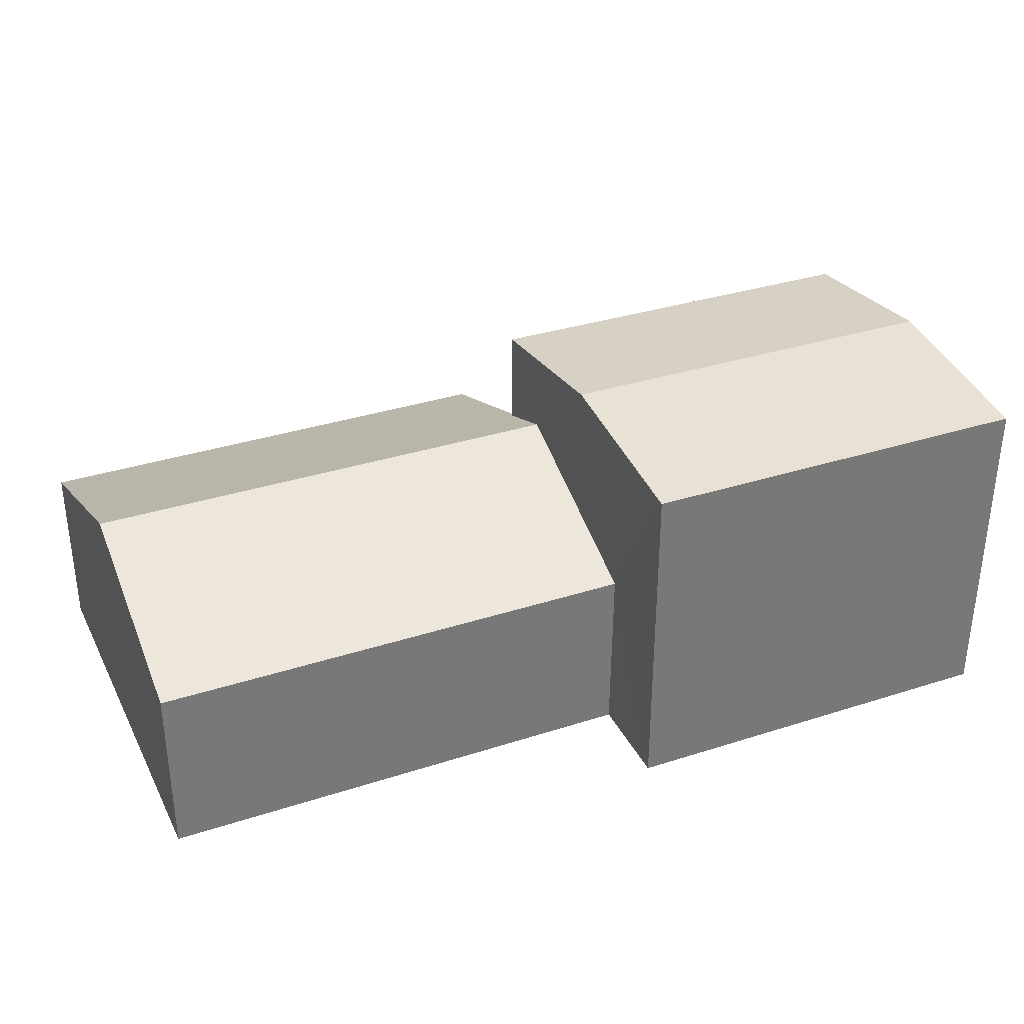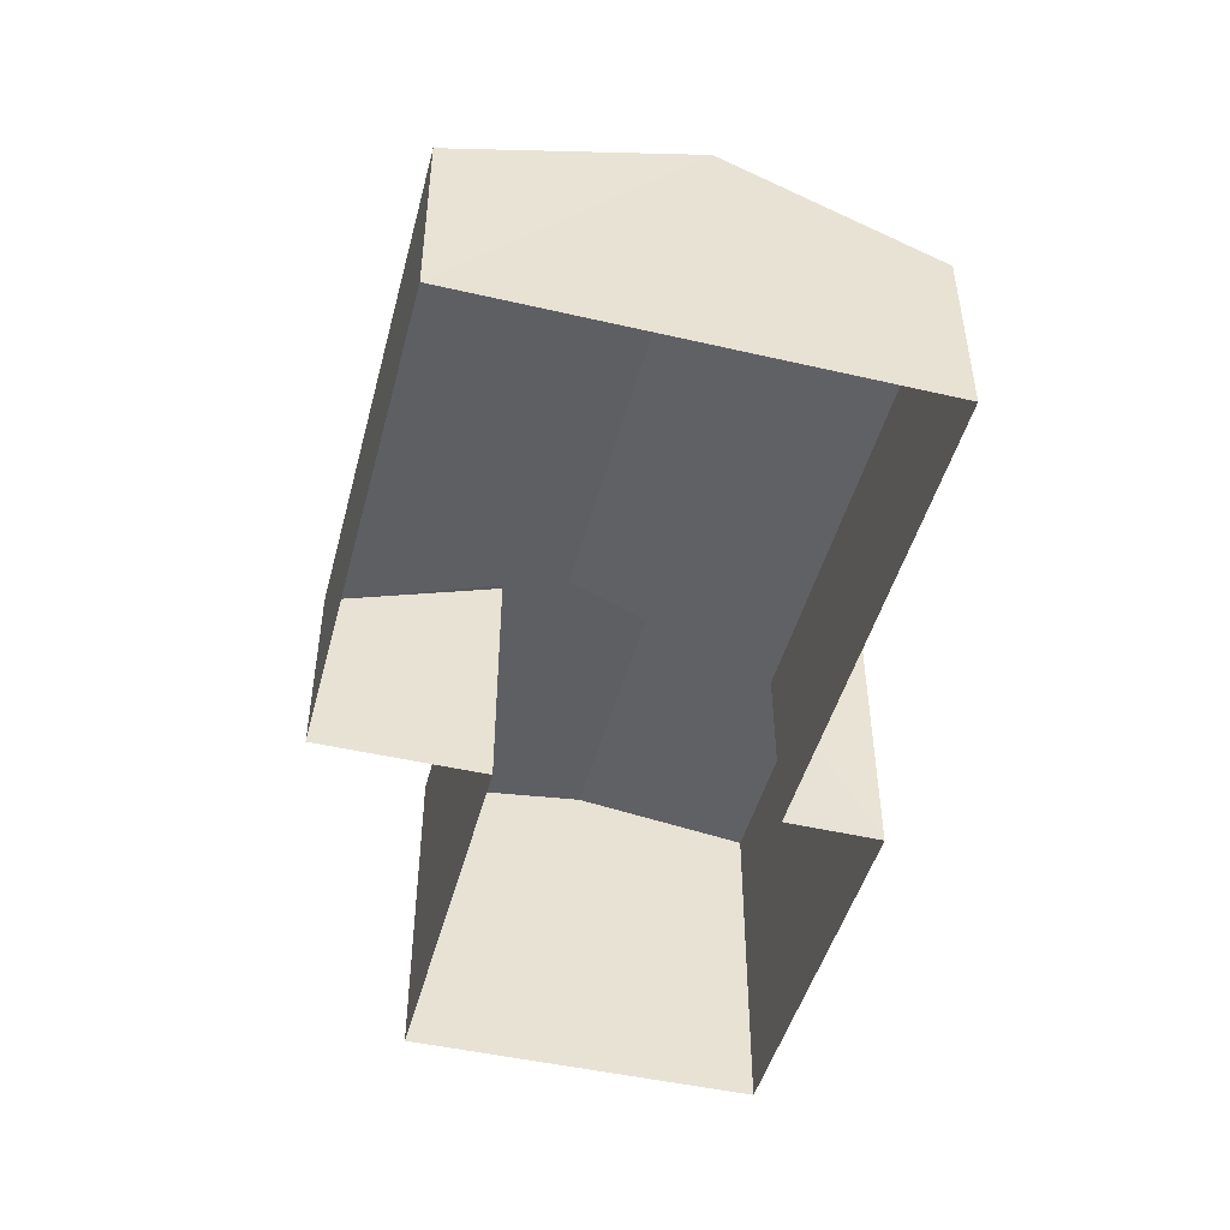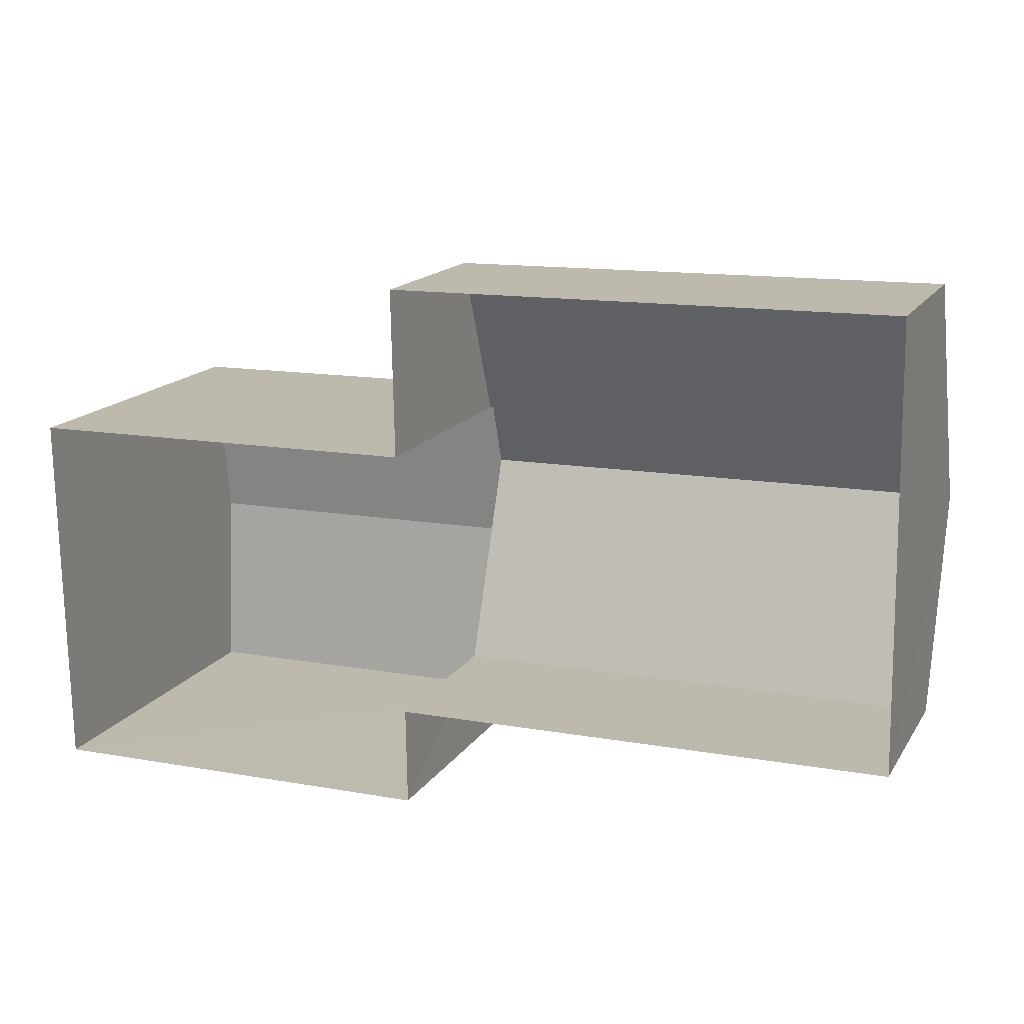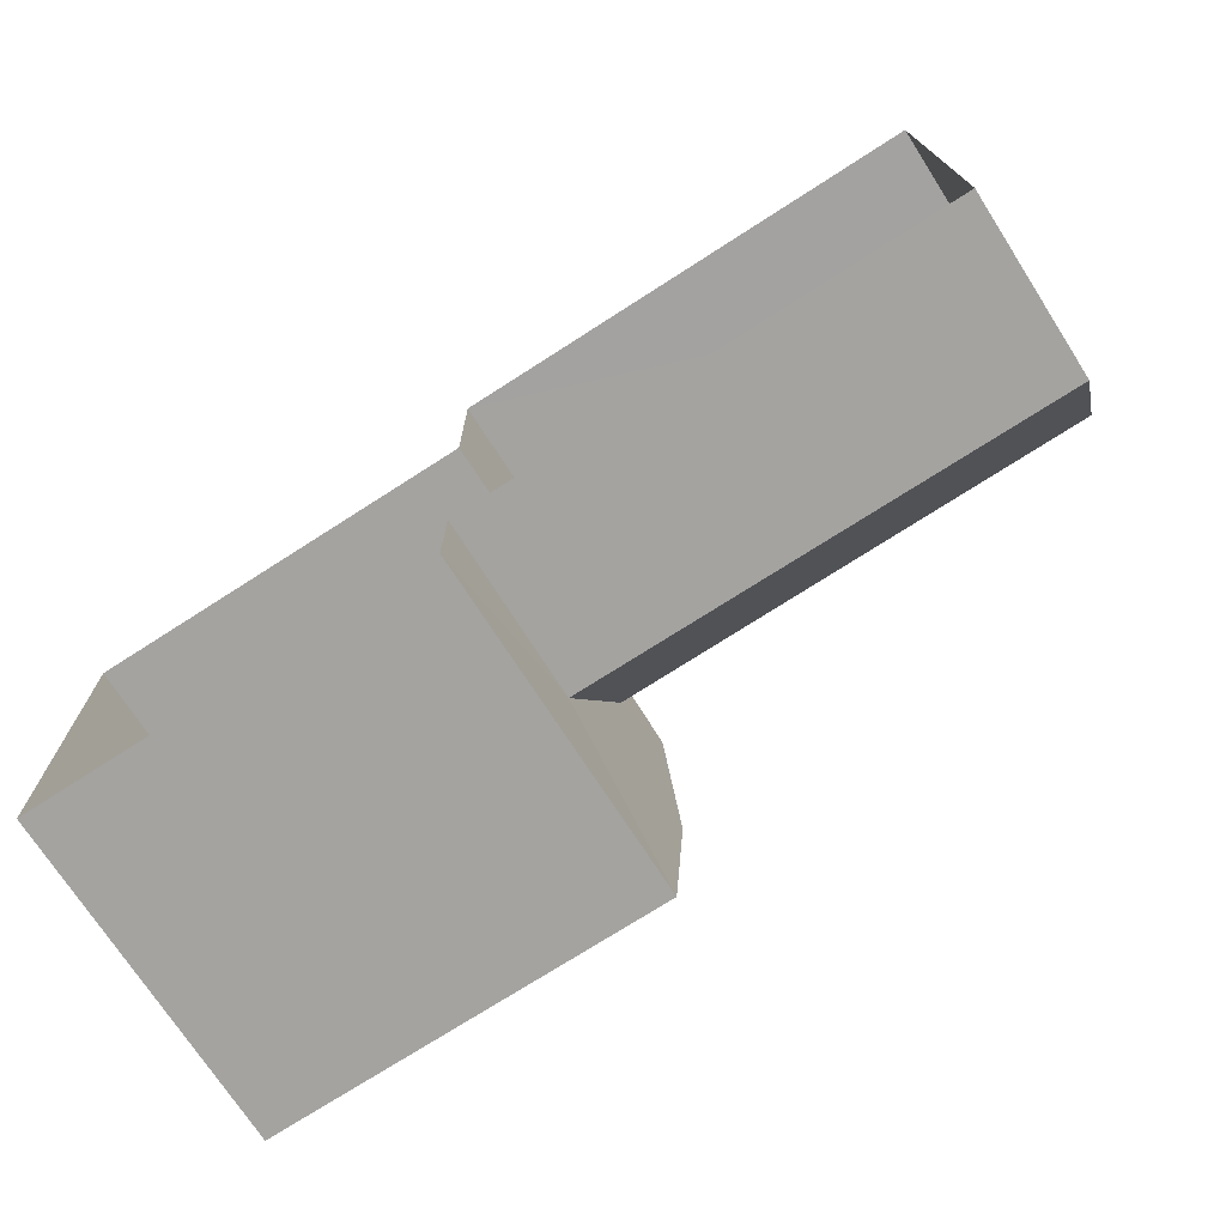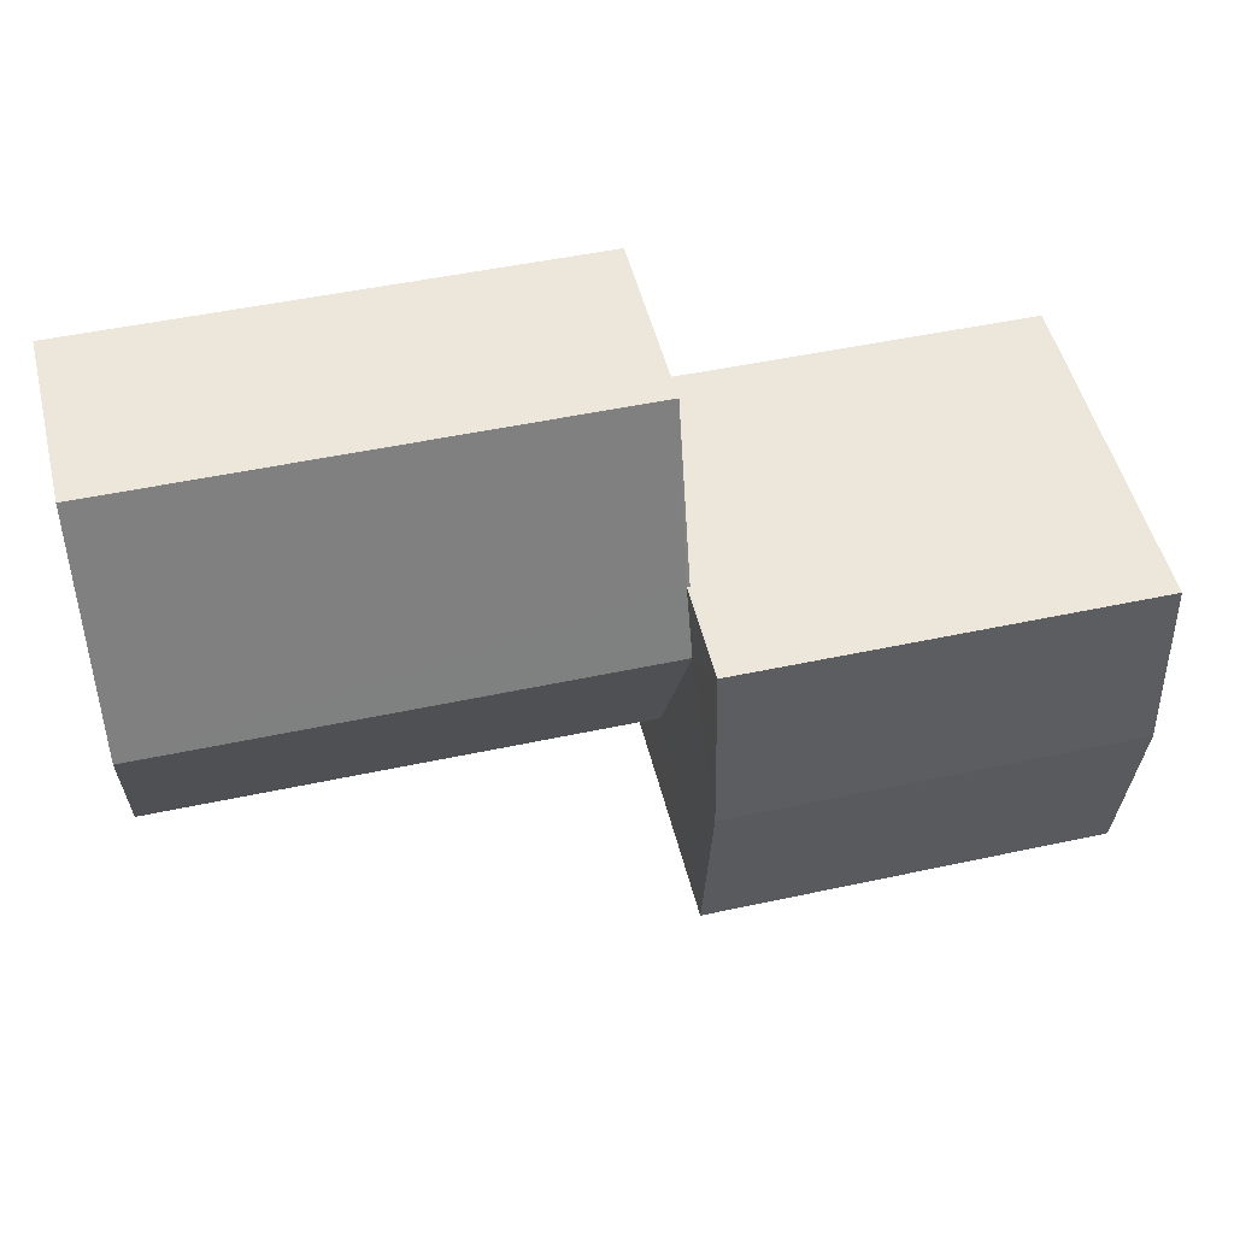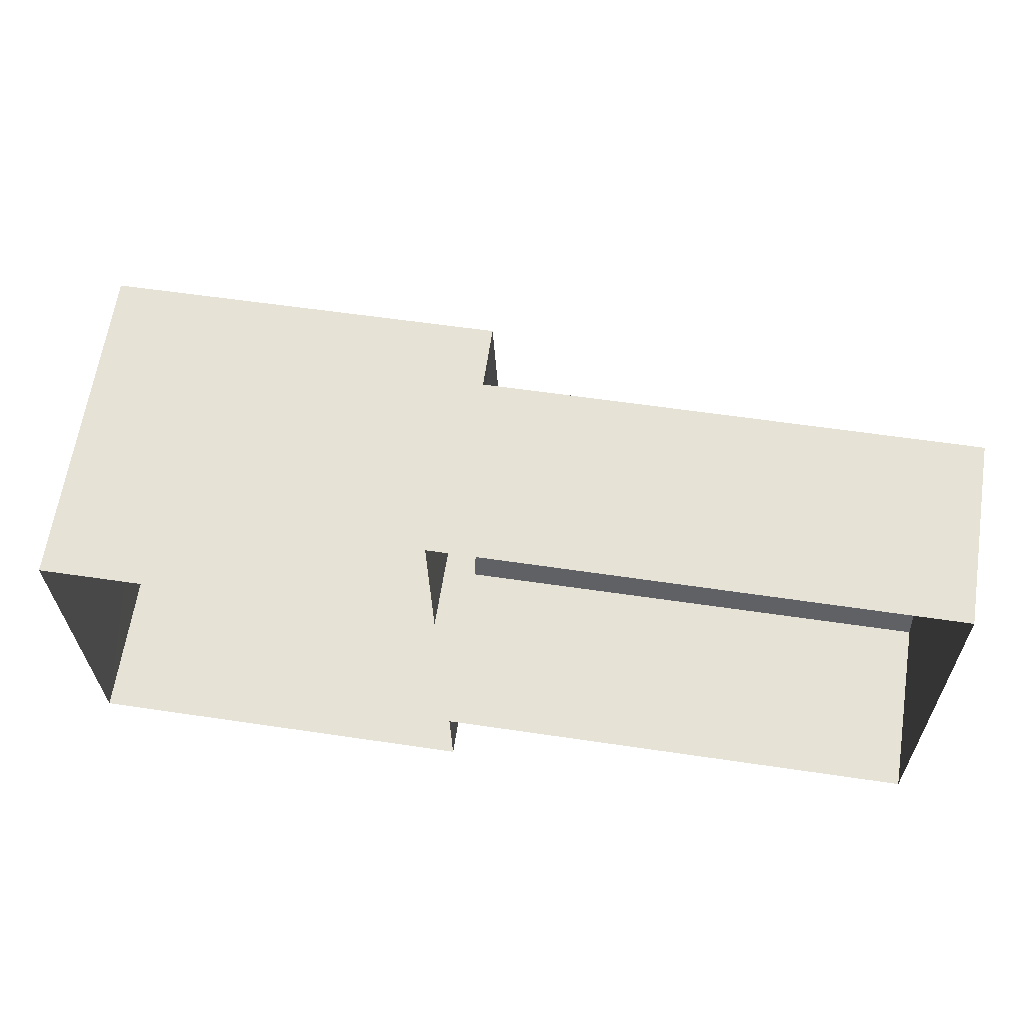
<metadata>
{"format":"obj","ext":"obj","renderer":"f3d","projection":"perspective","resolution":1024,"background":"white","views":[{"elev":33.9,"azim":-24.5,"up":"+Z"},{"elev":-46.9,"azim":-105.6,"up":"+Z"},{"elev":15.8,"azim":-157.9,"up":"+Y"},{"elev":-72.4,"azim":-147.4,"up":"+Y"},{"elev":51.4,"azim":-13.8,"up":"+Y"},{"elev":63.3,"azim":-171.2,"up":"+Y"}]}
</metadata>
<code>
v -3.728e+05 -1.053e+05 24.49
v -3.728e+05 -1.053e+05 24.49
v -3.728e+05 -1.053e+05 24.49
v -3.728e+05 -1.053e+05 24.49
v -3.728e+05 -1.053e+05 24.49
v -3.728e+05 -1.053e+05 24.49
v -3.728e+05 -1.053e+05 24.49
v -3.728e+05 -1.053e+05 24.49
v -3.728e+05 -1.053e+05 29.73
v -3.728e+05 -1.053e+05 28.38
v -3.728e+05 -1.053e+05 29.73
v -3.728e+05 -1.053e+05 28.38
v -3.728e+05 -1.053e+05 30.26
v -3.728e+05 -1.053e+05 30.26
v -3.728e+05 -1.053e+05 31.88
v -3.728e+05 -1.053e+05 31.88
v -3.728e+05 -1.053e+05 32.37
v -3.728e+05 -1.053e+05 32.37
v -3.728e+05 -1.053e+05 28.39
v -3.728e+05 -1.053e+05 28.39
v -3.728e+05 -1.053e+05 31.88
v -3.728e+05 -1.053e+05 31.88
f 1 2 3
f 3 2 4
f 5 2 6
f 5 6 7
f 8 5 7
f 4 2 5
f 9 10 11
f 10 12 11
f 11 13 14
f 11 12 13
f 15 16 17
f 18 15 17
f 19 13 20
f 19 14 13
f 21 22 18
f 17 21 18
f 16 11 14
f 5 8 19
f 14 19 17
f 16 14 17
f 19 8 21
f 19 21 17
f 12 1 3
f 12 10 1
f 12 3 13
f 3 4 13
f 4 20 13
f 21 8 7
f 22 21 7
f 6 9 15
f 15 9 16
f 6 2 9
f 16 9 11
f 5 20 4
f 5 19 20
f 22 7 18
f 7 6 18
f 6 15 18
f 10 9 2
f 1 10 2

</code>
